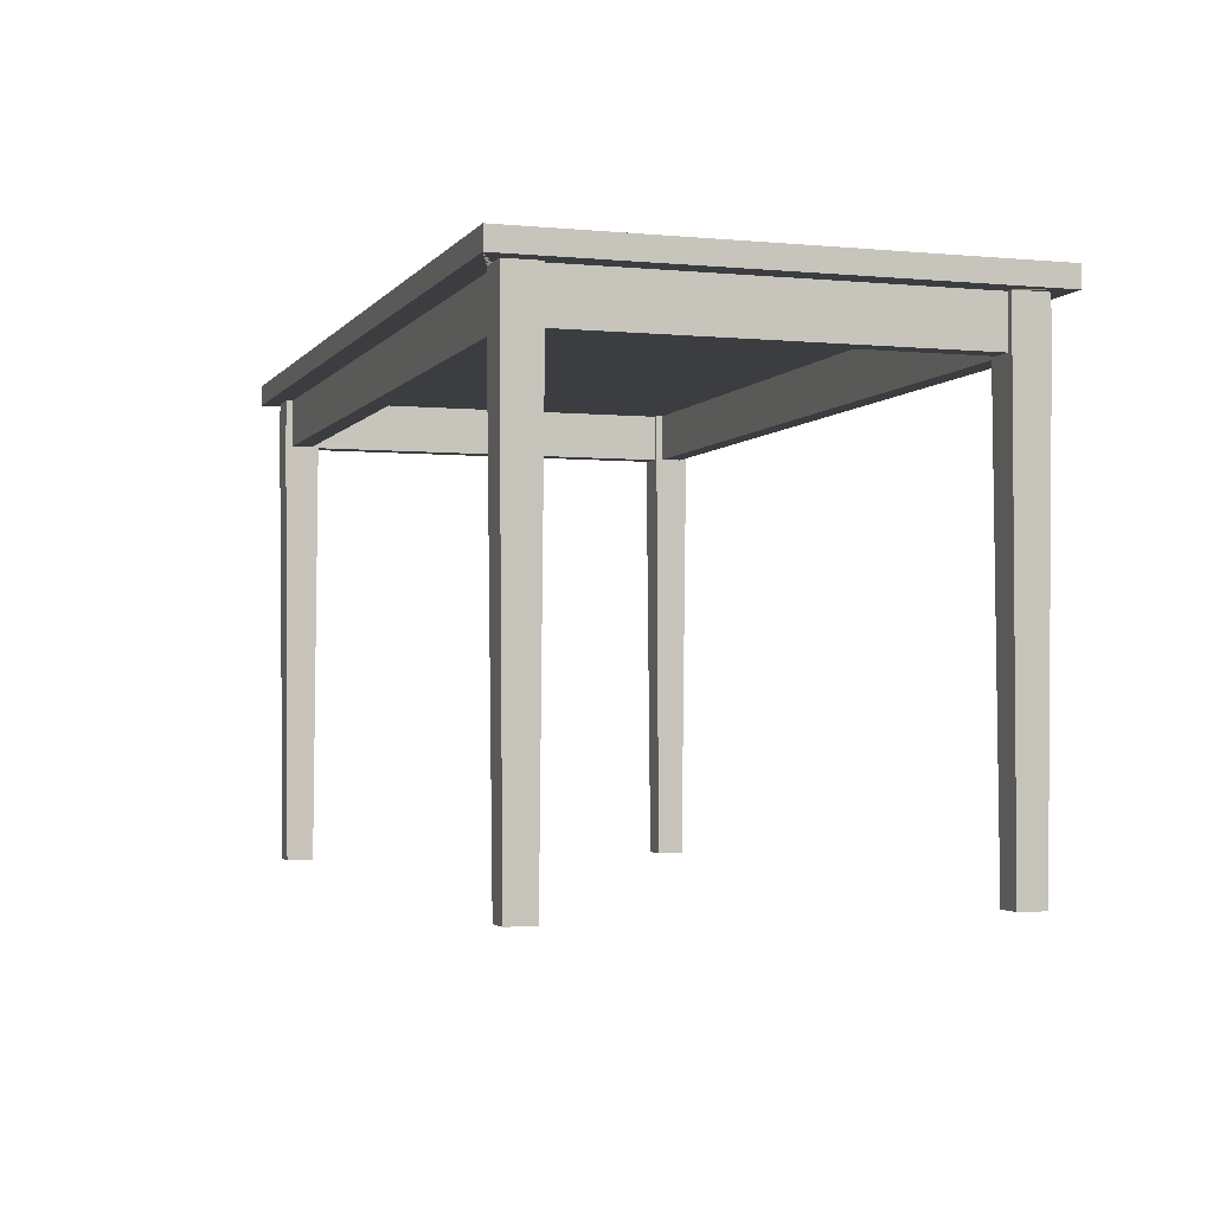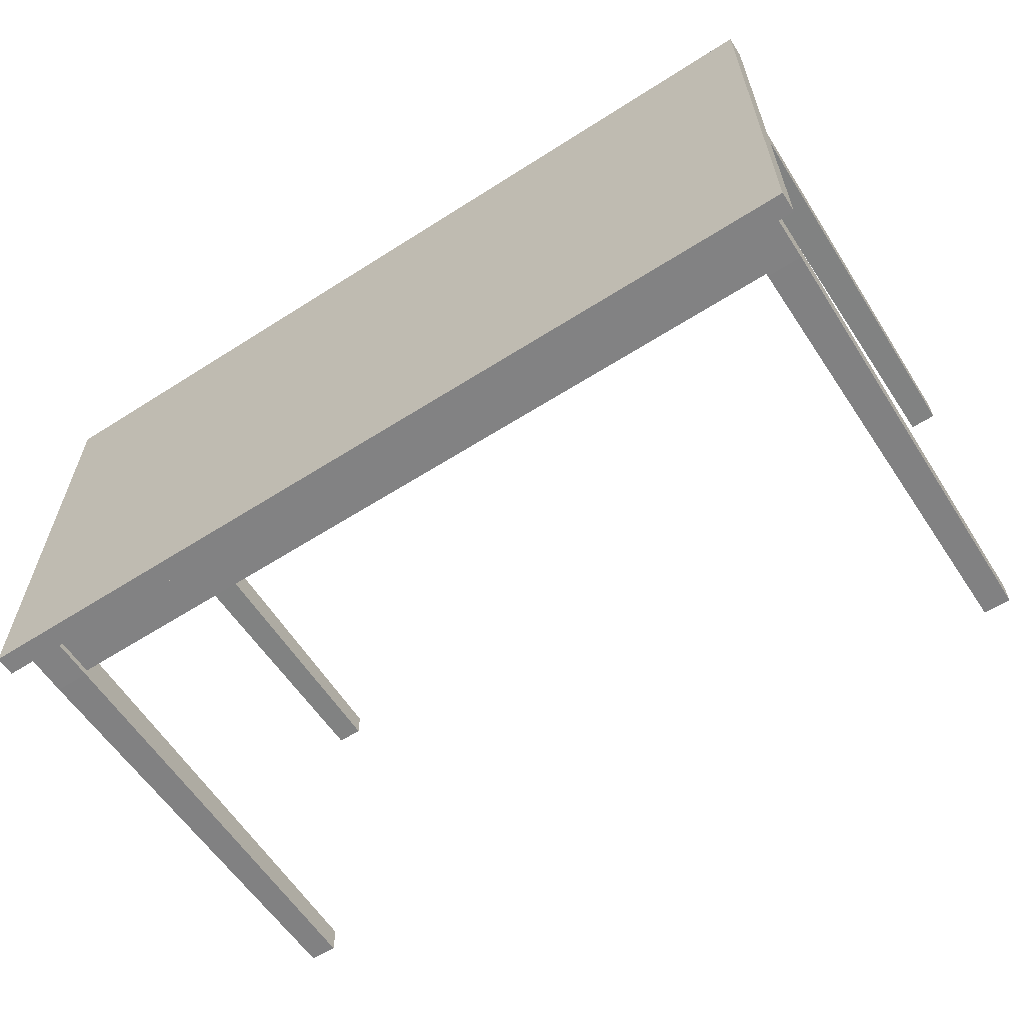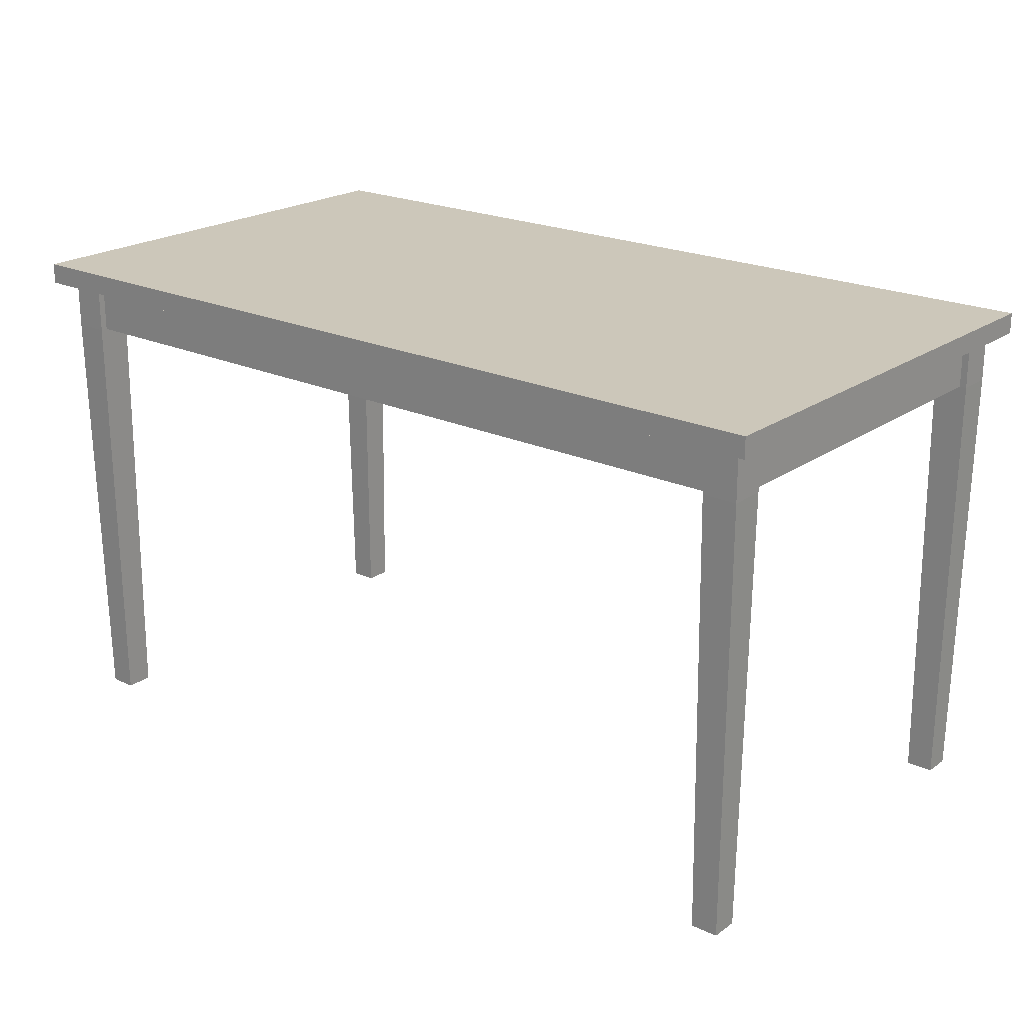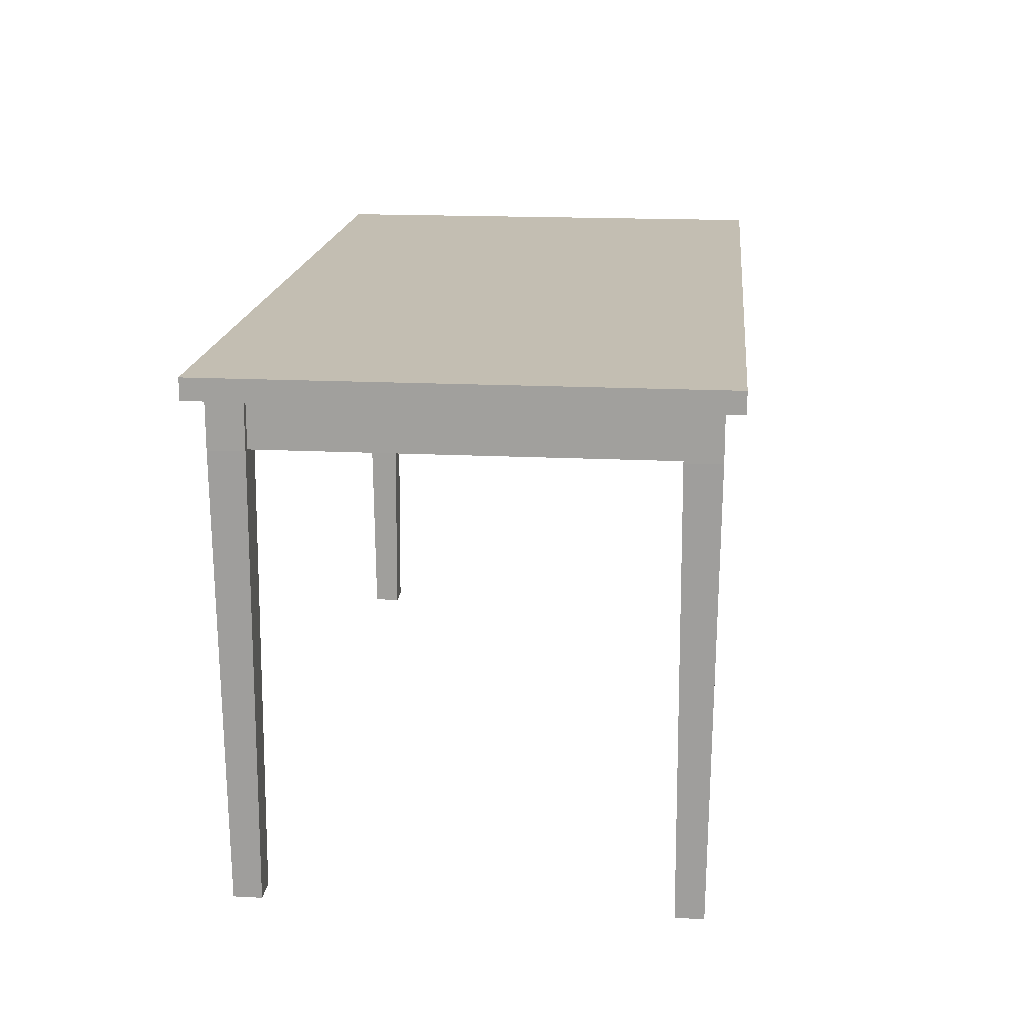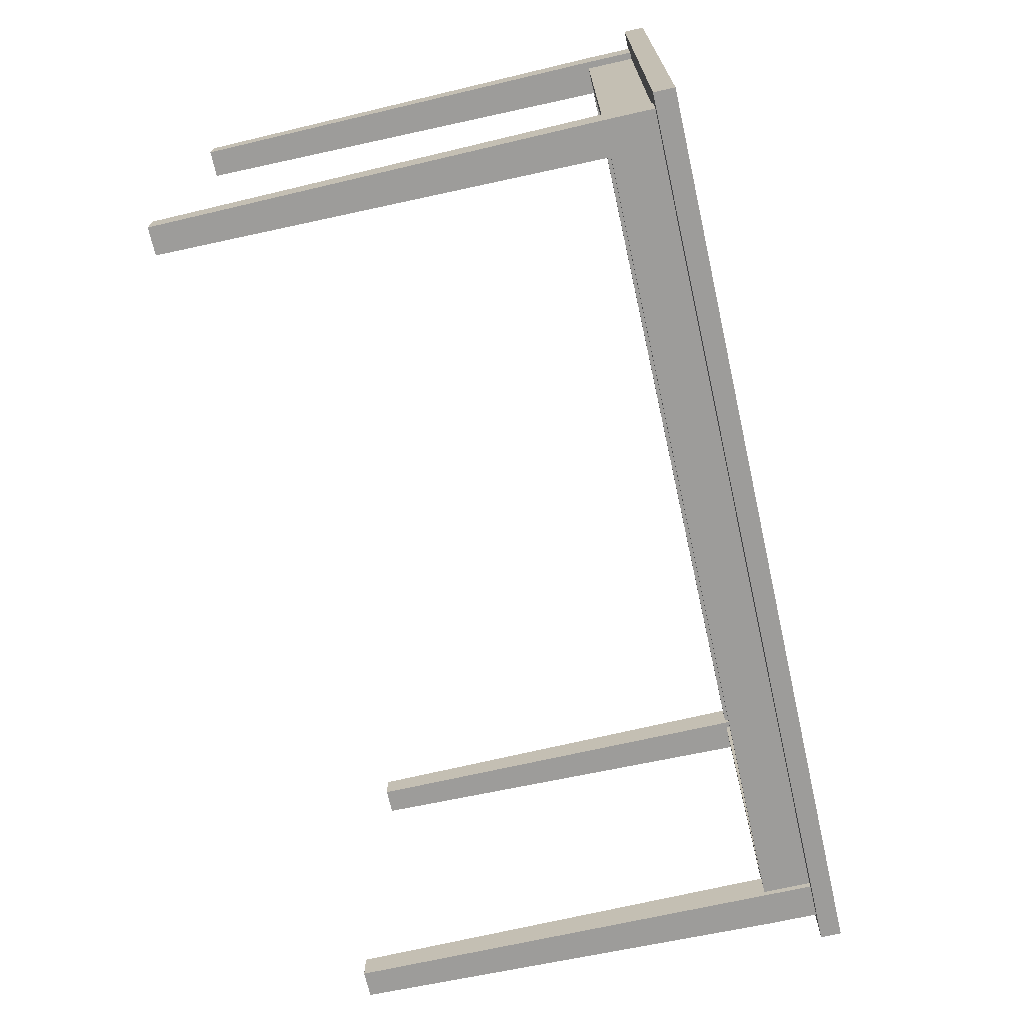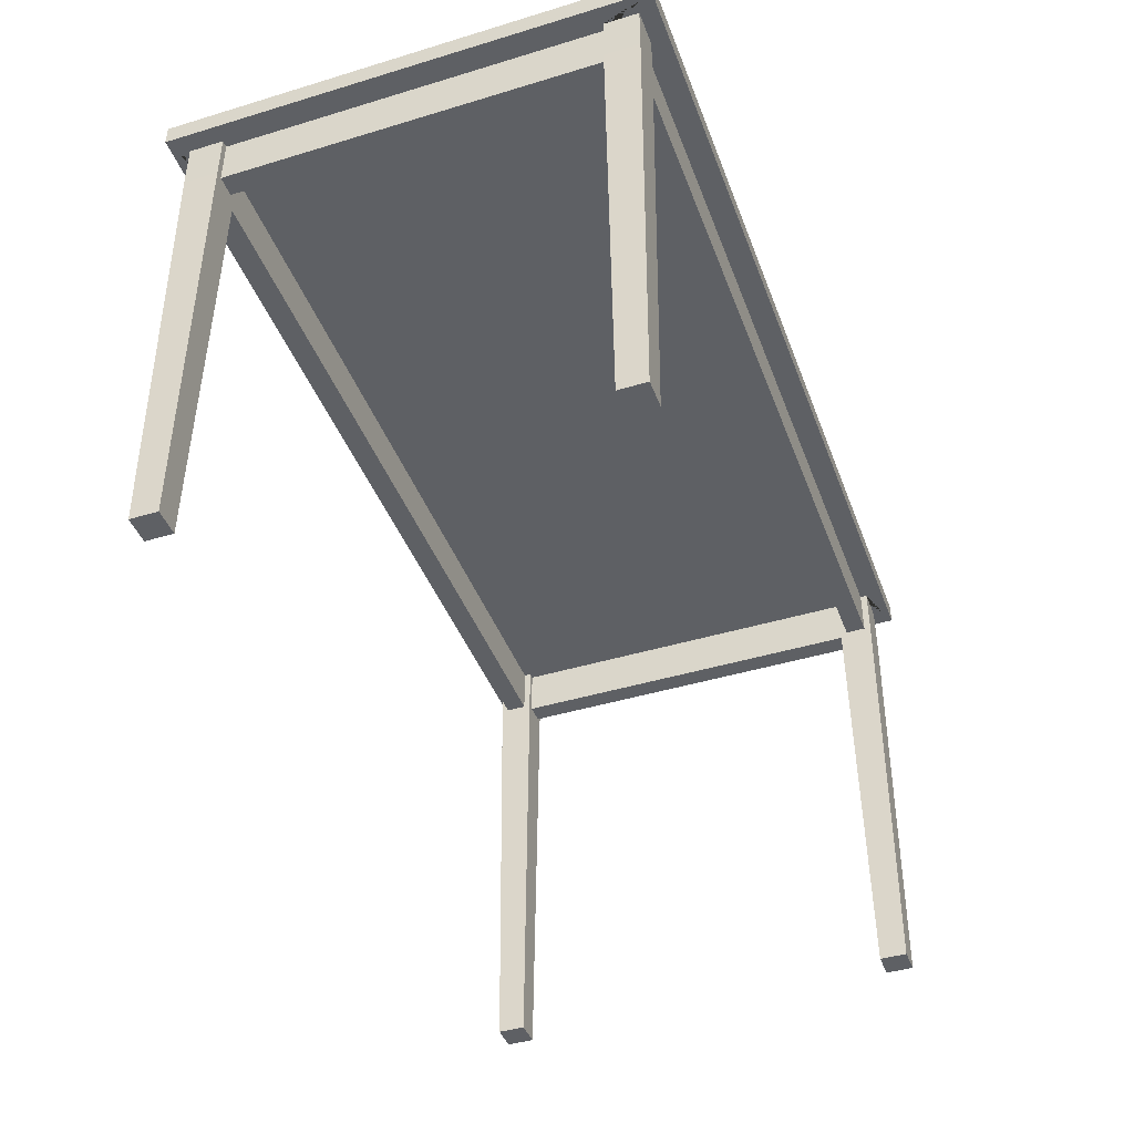
<metadata>
{"format":"obj","ext":"obj","renderer":"f3d","projection":"perspective","resolution":1024,"background":"white","views":[{"elev":-2.6,"azim":-108.3,"up":"+Y"},{"elev":-60.9,"azim":-146.9,"up":"+Z"},{"elev":21.4,"azim":39.4,"up":"+Y"},{"elev":17.3,"azim":95.7,"up":"+Y"},{"elev":-70.2,"azim":102.7,"up":"+Z"},{"elev":-42.9,"azim":-70.2,"up":"+Y"}]}
</metadata>
<code>
g default
v -65 73 35
v 65 73 35
v 65 73 -35
v -65 73 -35
v -65 70 35
v 65 70 35
v 65 70 -35
v -65 70 -35
v -62.5 70 -32.5
v -62.5 70 -27.5
v -61.5 70 -27.5
v -61.5 70 27.5
v -62.5 70 27.5
v -62.5 70 32.5
v -57.5 63 31.5
v -57.5 63 28.5
v 57.5 63 28.5
v 57.5 63 31.5
v 58.5 63 -27.5
v 61.5 63 -27.5
v 61.5 63 27.5
v 58.5 63 27.5
v -57.5 63 -28.5
v -57.5 63 -31.5
v 57.5 63 -31.5
v 57.5 63 -28.5
v 62.5 70 32.5
v 62.5 70 27.5
v 61.5 70 -27.5
v 62.5 70 -27.5
v 61.5 70 27.5
v 62.5 70 -32.5
v -61.5 63 -27.5
v -58.5 63 -27.5
v -58.5 63 27.5
v -61.5 63 27.5
v -58.5 70 27.5
v -58.5 70 -27.5
v -57.5 70 -27.5
v -57.5 70 27.5
v -57.5 70 -28.5
v 57.5 70 -28.5
v 57.5 70 -27.5
v 58.5 70 -27.5
v 58.5 70 27.5
v 57.5 70 27.5
v -57.5 70 28.5
v 57.5 70 28.5
v 57.9 8e-06 31.83
v 57.9 8e-06 27.9
v 61.83 8e-06 27.9
v 61.83 8e-06 31.83
v 61.83 8e-06 -27.9
v 57.9 8e-06 -27.9
v 57.9 8e-06 -31.83
v 61.83 8e-06 -31.83
v -57.9 8e-06 -31.83
v -57.9 8e-06 -27.9
v -61.83 8e-06 -27.9
v -61.83 8e-06 -31.83
v -61.83 8e-06 27.9
v -57.9 8e-06 27.9
v -57.9 8e-06 31.83
v -61.83 8e-06 31.83
v 57.5 70 32.5
v 57.5 63 32.5
v 62.5 63 32.5
v 57.5 70 31.5
v -57.5 70 31.5
v -57.5 70 32.5
v -57.5 63 32.5
v -62.5 63 32.5
v -62.5 63 27.5
v -62.5 63 -27.5
v -62.5 63 -32.5
v -57.5 70 -32.5
v -57.5 63 -32.5
v -57.5 70 -31.5
v 57.5 70 -31.5
v 57.5 70 -32.5
v 57.5 63 -32.5
v 62.5 63 -32.5
v 62.5 63 -27.5
v 62.5 63 27.5
v 57.5 63 27.5
v 57.5 63 -27.5
v -57.5 63 -27.5
v -57.5 63 27.5
g old_wooden_table
f 1 2 3
f 3 4 1
f 5 6 2
f 2 1 5
f 6 7 3
f 3 2 6
f 7 8 4
f 4 3 7
f 8 5 1
f 1 4 8
f 5 8 9
f 5 9 10
f 5 10 11
f 5 11 12
f 5 12 13
f 5 13 14
f 15 16 17
f 17 18 15
f 19 20 21
f 21 22 19
f 23 24 25
f 25 26 23
f 6 27 28
f 6 28 29
f 6 29 30
f 7 6 30
f 28 31 29
f 7 30 32
f 33 34 35
f 35 36 33
f 37 38 39
f 40 37 39
f 39 41 42
f 39 42 43
f 43 44 45
f 43 45 46
f 39 43 46
f 40 39 46
f 47 40 46
f 47 46 48
f 49 50 51
f 51 52 49
f 53 54 55
f 55 56 53
f 57 58 59
f 59 60 57
f 61 62 63
f 63 64 61
f 27 65 66
f 66 67 27
f 65 68 18
f 18 66 65
f 68 69 15
f 15 18 68
f 69 70 71
f 71 15 69
f 70 14 72
f 72 71 70
f 14 13 73
f 73 72 14
f 13 12 36
f 36 73 13
f 12 11 33
f 33 36 12
f 11 10 74
f 74 33 11
f 10 9 75
f 75 74 10
f 9 76 77
f 77 75 9
f 76 78 24
f 24 77 76
f 78 79 25
f 25 24 78
f 79 80 81
f 81 25 79
f 80 32 82
f 82 81 80
f 32 30 83
f 83 82 32
f 30 29 20
f 20 83 30
f 29 31 21
f 21 20 29
f 31 28 84
f 84 21 31
f 28 27 67
f 67 84 28
f 48 46 85
f 85 17 48
f 46 45 22
f 22 85 46
f 45 44 19
f 19 22 45
f 44 43 86
f 86 19 44
f 43 42 26
f 26 86 43
f 42 41 23
f 23 26 42
f 41 39 87
f 87 23 41
f 39 38 34
f 34 87 39
f 38 37 35
f 35 34 38
f 37 40 88
f 88 35 37
f 40 47 16
f 16 88 40
f 47 48 17
f 17 16 47
f 21 84 51
f 22 21 51
f 85 22 51
f 85 51 50
f 84 67 52
f 52 51 84
f 67 66 49
f 49 52 67
f 17 85 50
f 18 17 50
f 18 50 49
f 66 18 49
f 25 81 55
f 26 25 55
f 86 26 55
f 86 55 54
f 81 82 56
f 56 55 81
f 82 83 53
f 53 56 82
f 19 86 54
f 20 19 54
f 20 54 53
f 83 20 53
f 33 74 59
f 34 33 59
f 87 34 59
f 87 59 58
f 74 75 60
f 60 59 74
f 75 77 57
f 57 60 75
f 23 87 58
f 24 23 58
f 24 58 57
f 77 24 57
f 71 72 64
f 64 63 71
f 72 73 61
f 61 64 72
f 35 88 62
f 36 35 62
f 73 36 62
f 73 62 61
f 15 71 63
f 16 15 63
f 16 63 62
f 88 16 62
f 70 69 68
f 70 68 6
f 14 70 6
f 68 65 6
f 65 27 6
f 14 6 5
f 80 79 78
f 80 78 8
f 32 80 8
f 78 76 8
f 76 9 8
f 32 8 7

</code>
